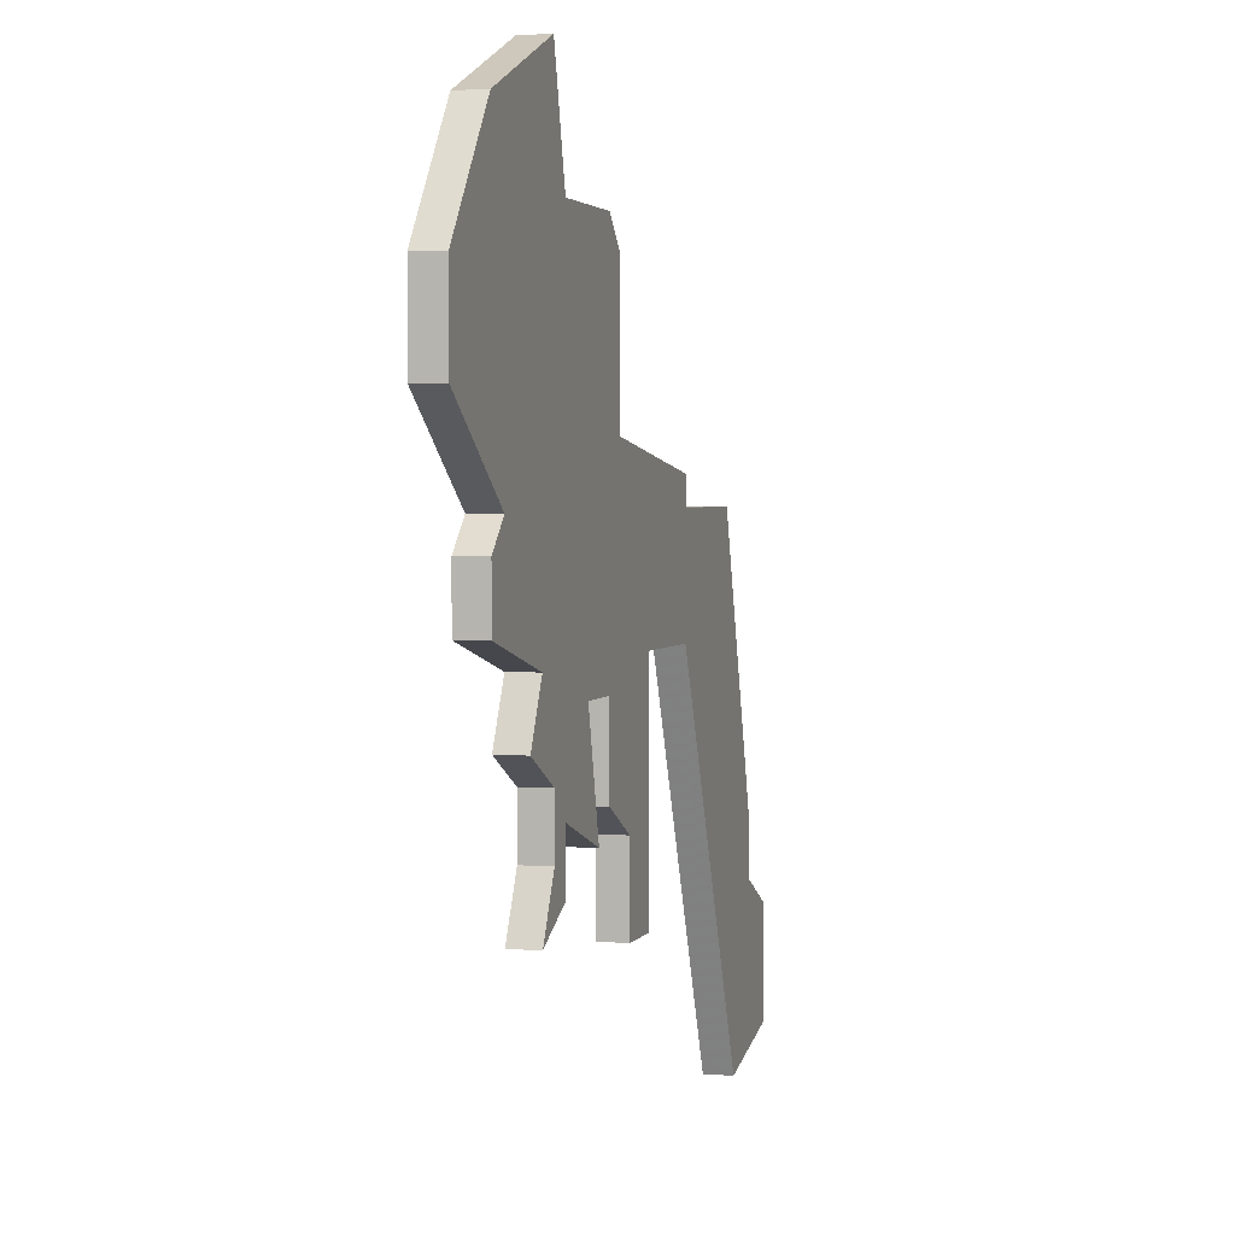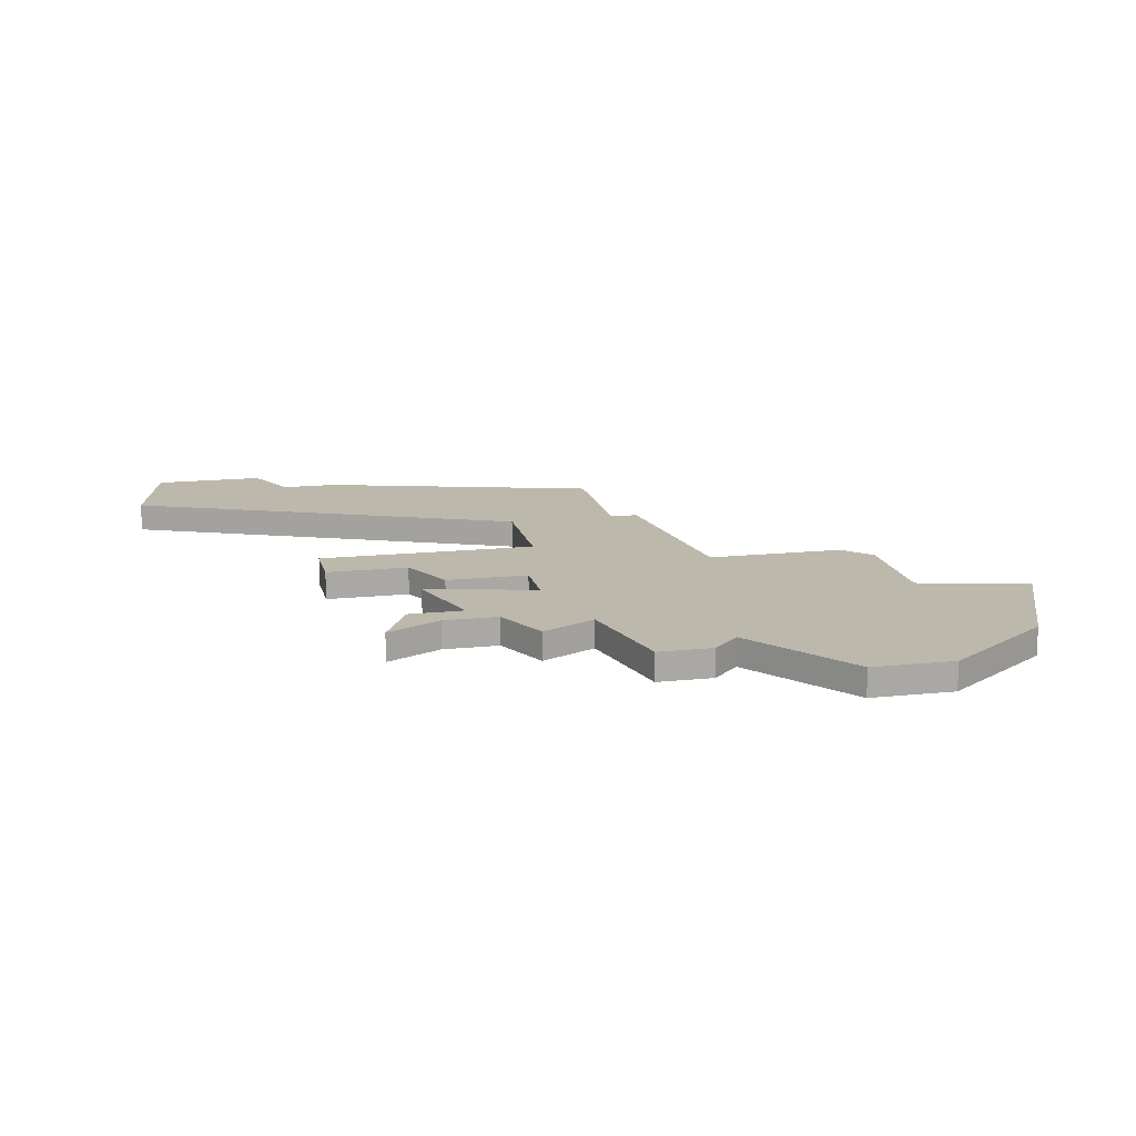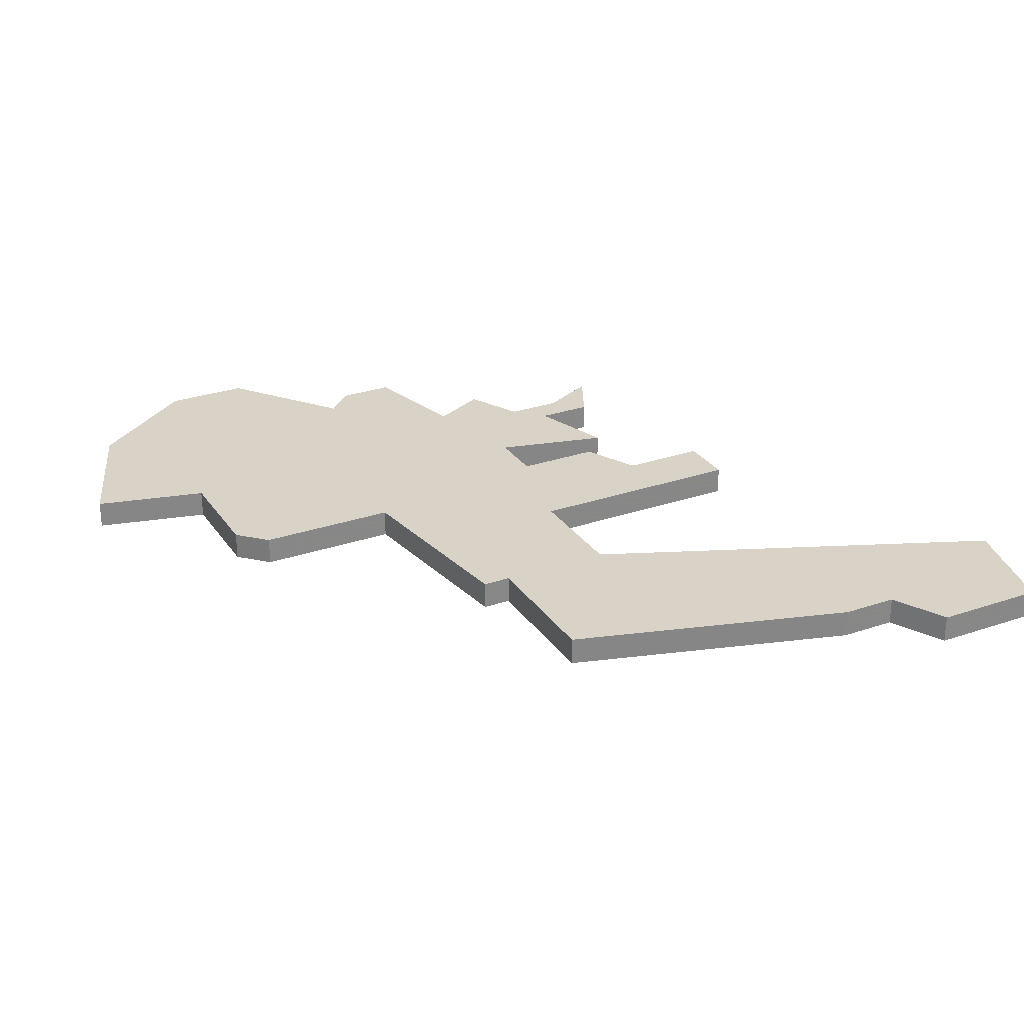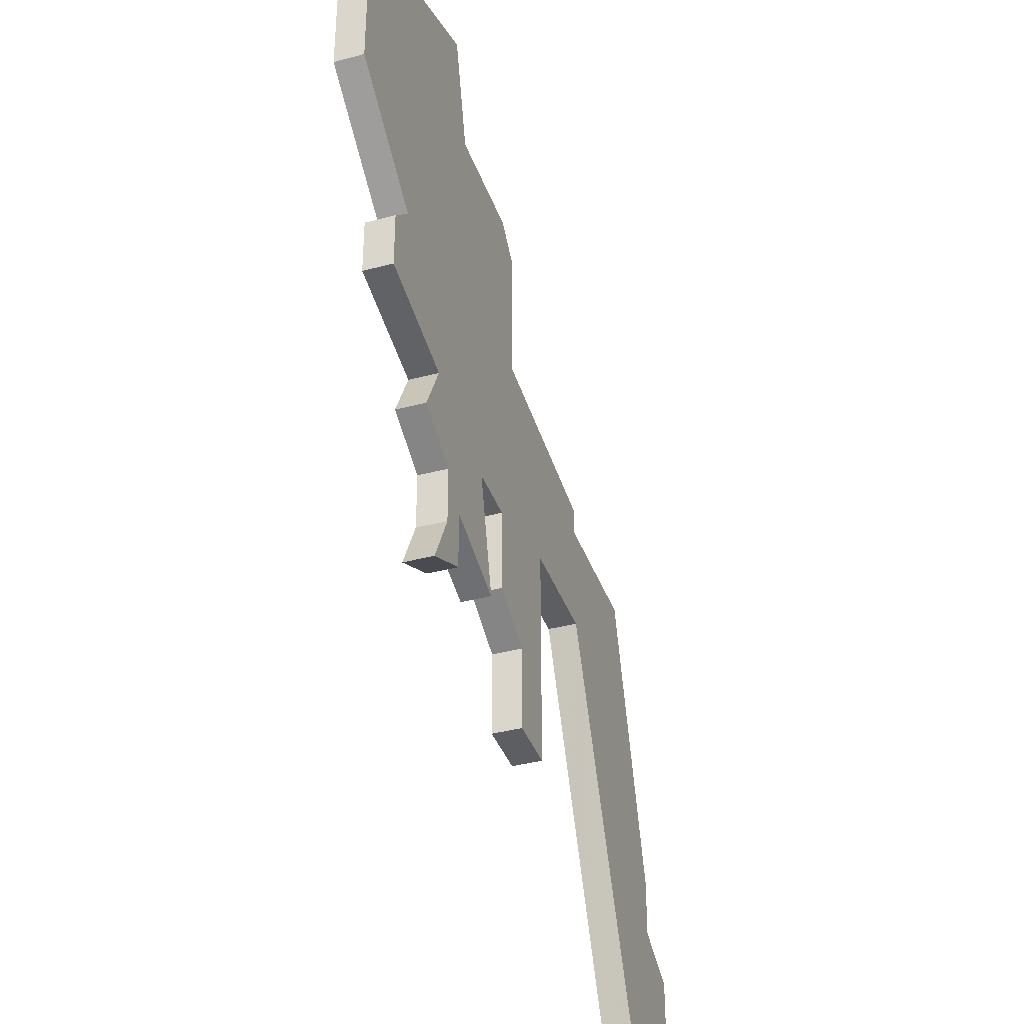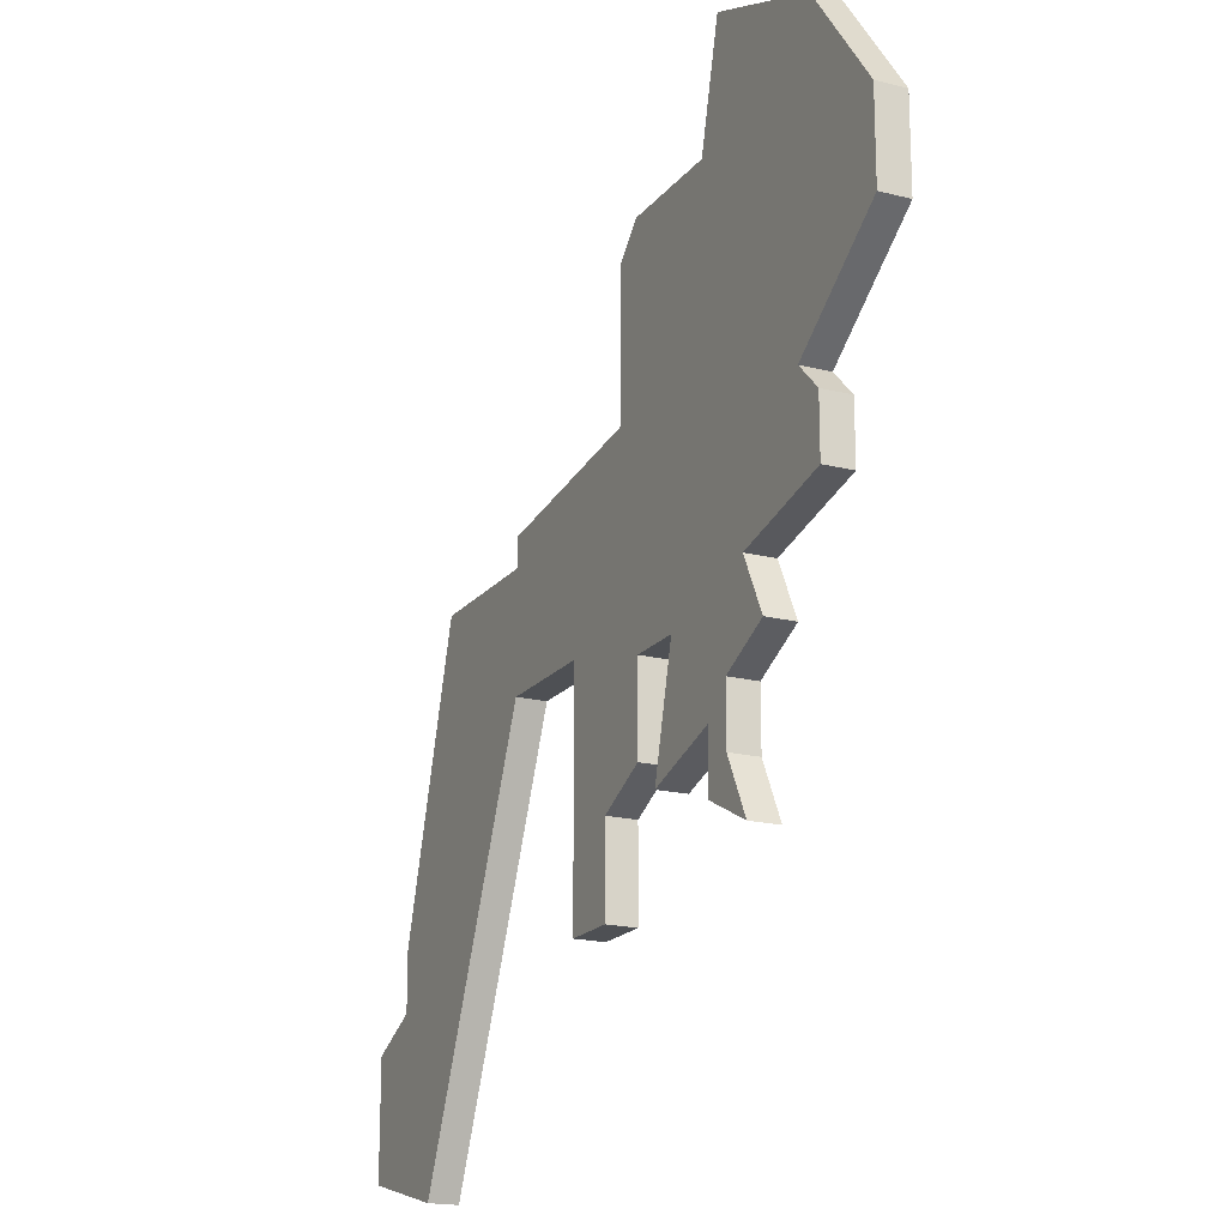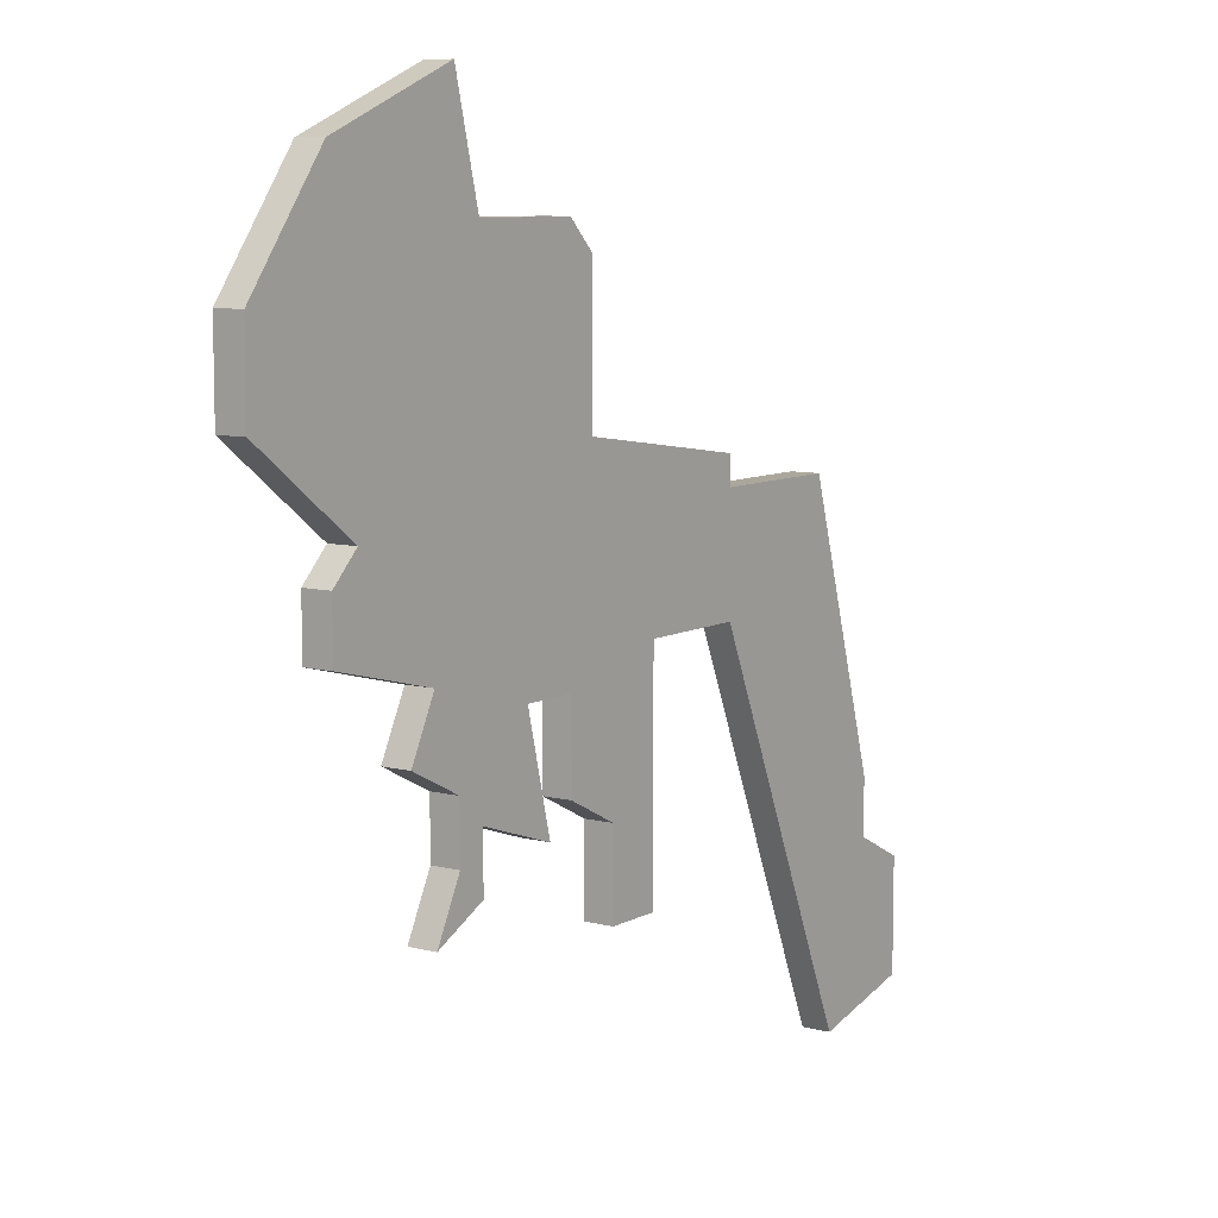
<metadata>
{"format":"obj","ext":"obj","renderer":"f3d","projection":"perspective","resolution":1024,"background":"white","views":[{"elev":2.6,"azim":106.1,"up":"+Y"},{"elev":14.9,"azim":77.3,"up":"+Z"},{"elev":28.2,"azim":-117.4,"up":"+Z"},{"elev":-37.9,"azim":108.6,"up":"+Y"},{"elev":-18.5,"azim":64.0,"up":"+Y"},{"elev":8.4,"azim":125.2,"up":"+Y"}]}
</metadata>
<code>
v 4740 -1267 0
v 4740 -1267 1
v 4740 -1270 0
v 4740 -1270 1
v 4723 -1285 0
v 4723 -1285 1
v 4723 -1277 0
v 4723 -1277 1
v 4731 -1281 0
v 4731 -1281 1
v 4731 -1265 0
v 4731 -1265 1
v 4731 -1283 0
v 4731 -1283 1
v 4714 -1273 0
v 4714 -1273 1
v 4713 -1291 0
v 4713 -1291 1
v 4729 -1278 0
v 4729 -1278 1
v 4737 -1274 0
v 4737 -1274 1
v 4737 -1275 0
v 4737 -1275 1
v 4737 -1276 0
v 4737 -1276 1
v 4737 -1263 0
v 4737 -1263 1
v 4728 -1282 0
v 4728 -1282 1
v 4736 -1273 0
v 4736 -1273 1
v 4711 -1283 0
v 4711 -1283 1
v 4711 -1285 0
v 4711 -1285 1
v 4719 -1272 0
v 4719 -1272 1
v 4719 -1273 0
v 4719 -1273 1
v 4719 -1277 0
v 4719 -1277 1
v 4727 -1281 0
v 4727 -1281 1
v 4727 -1265 0
v 4727 -1265 1
v 4727 -1278 0
v 4727 -1278 1
v 4726 -1266 0
v 4726 -1266 1
v 4726 -1271 0
v 4726 -1271 1
v 4734 -1279 0
v 4734 -1279 1
v 4709 -1290 0
v 4709 -1290 1
v 4709 -1286 0
v 4709 -1286 1
v 4725 -1282 0
v 4725 -1282 1
v 4725 -1285 0
v 4725 -1285 1
v 4733 -1284 0
v 4733 -1284 1
v 4733 -1277 0
v 4733 -1277 1
v 4732 -1280 0
v 4732 -1280 1
v 4732 -1282 0
v 4732 -1282 1
v 4732 -1261 0
v 4732 -1261 1
f 35 55 57
f 35 41 17
f 35 17 55
f 35 33 41
f 7 59 5
f 5 59 61
f 43 59 47
f 39 41 15
f 33 15 41
f 51 39 37
f 39 7 41
f 51 47 7
f 45 11 49
f 49 11 51
f 19 47 51
f 7 39 51
f 7 47 59
f 67 9 19
f 29 19 9
f 9 69 13
f 19 51 65
f 13 69 63
f 65 53 67
f 19 65 67
f 9 67 69
f 65 51 31
f 31 23 65
f 31 51 11
f 11 71 27
f 1 31 11
f 23 25 65
f 31 21 23
f 27 1 11
f 1 3 31
f 58 56 36
f 18 42 36
f 56 18 36
f 42 34 36
f 6 60 8
f 62 60 6
f 48 60 44
f 16 42 40
f 42 16 34
f 38 40 52
f 42 8 40
f 8 48 52
f 50 12 46
f 52 12 50
f 52 48 20
f 52 40 8
f 60 48 8
f 20 10 68
f 10 20 30
f 14 70 10
f 66 52 20
f 64 70 14
f 68 54 66
f 68 66 20
f 70 68 10
f 32 52 66
f 66 24 32
f 12 52 32
f 28 72 12
f 12 32 2
f 66 26 24
f 24 22 32
f 12 2 28
f 32 4 2
f 36 34 35
f 35 34 33
f 58 36 57
f 57 36 35
f 56 58 55
f 55 58 57
f 18 56 17
f 17 56 55
f 42 18 41
f 41 18 17
f 8 42 7
f 7 42 41
f 6 8 5
f 5 8 7
f 62 6 61
f 61 6 5
f 60 62 59
f 59 62 61
f 44 60 43
f 43 60 59
f 48 44 47
f 47 44 43
f 20 48 19
f 19 48 47
f 30 20 29
f 29 20 19
f 10 30 9
f 9 30 29
f 14 10 13
f 13 10 9
f 64 14 63
f 63 14 13
f 70 64 69
f 69 64 63
f 68 70 67
f 67 70 69
f 54 68 53
f 53 68 67
f 66 54 65
f 65 54 53
f 26 66 25
f 25 66 65
f 24 26 23
f 23 26 25
f 22 24 21
f 21 24 23
f 32 22 31
f 31 22 21
f 4 32 3
f 3 32 31
f 2 4 1
f 1 4 3
f 28 2 27
f 27 2 1
f 72 28 71
f 71 28 27
f 12 72 11
f 11 72 71
f 46 12 45
f 45 12 11
f 50 46 49
f 49 46 45
f 52 50 51
f 51 50 49
f 38 52 37
f 37 52 51
f 40 38 39
f 39 38 37
f 34 16 33
f 33 16 15
f 16 40 15
f 15 40 39

</code>
